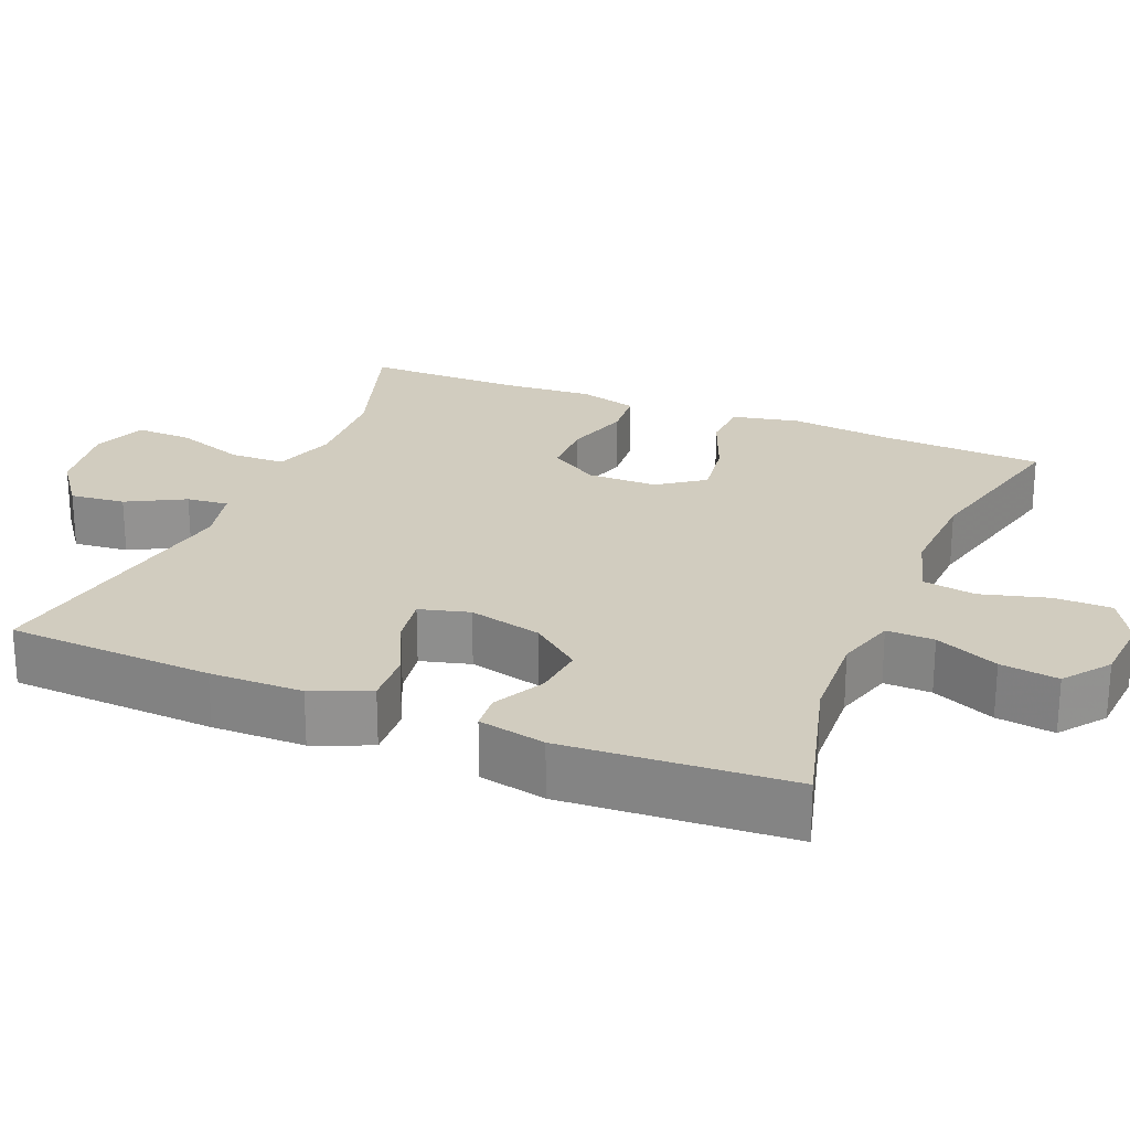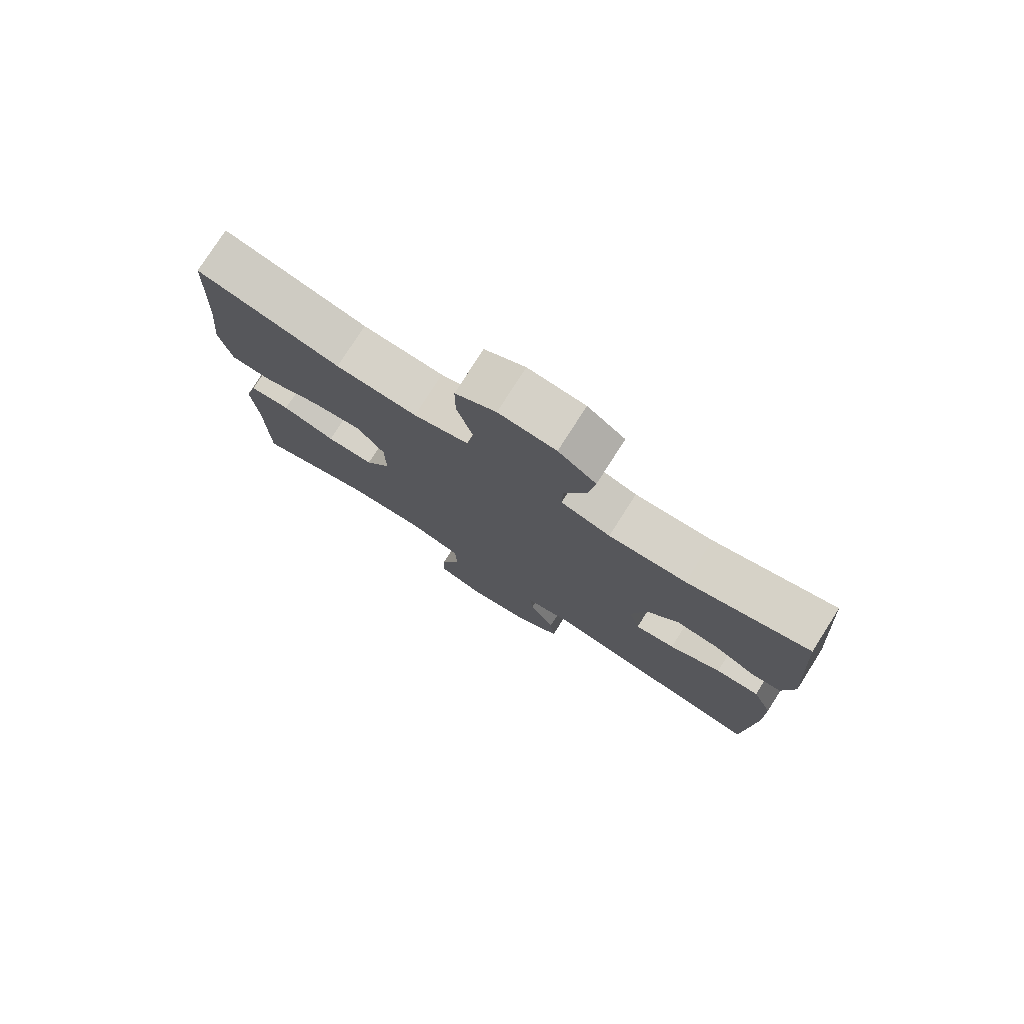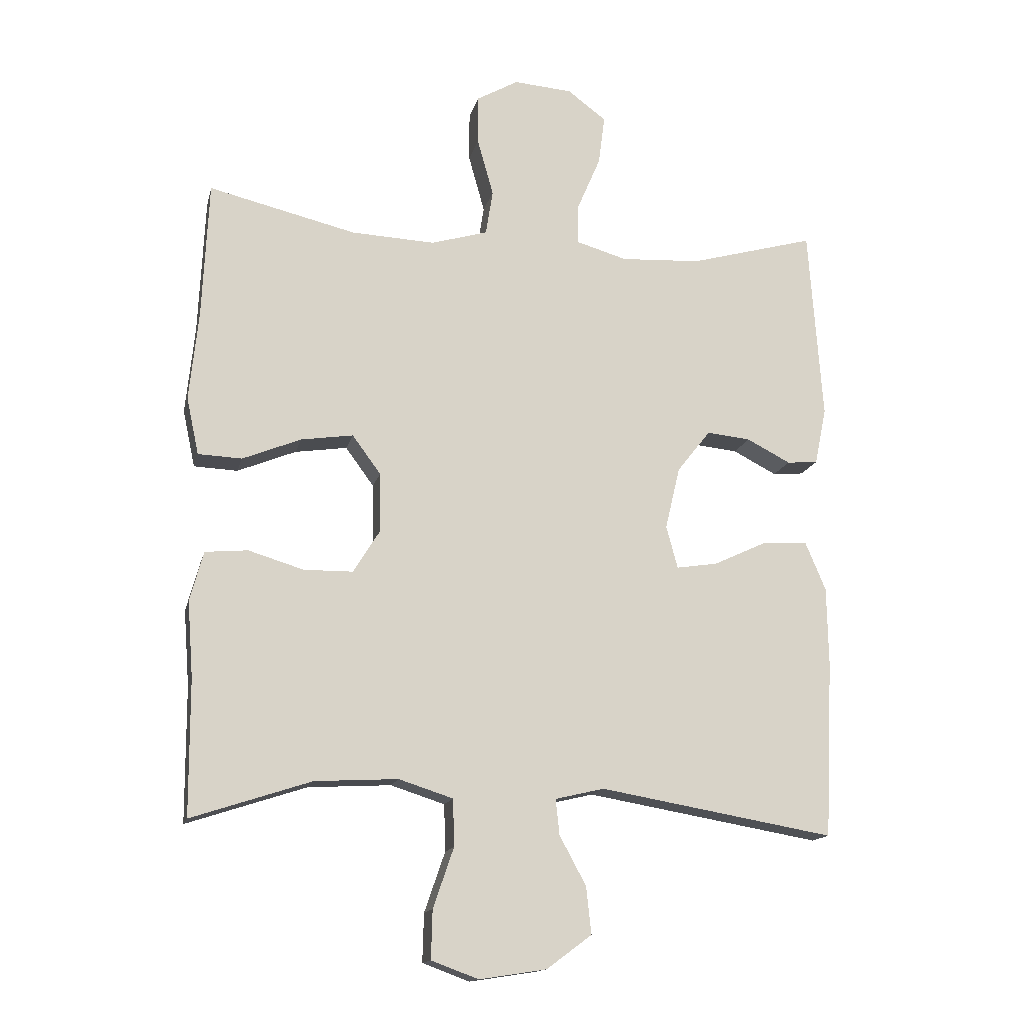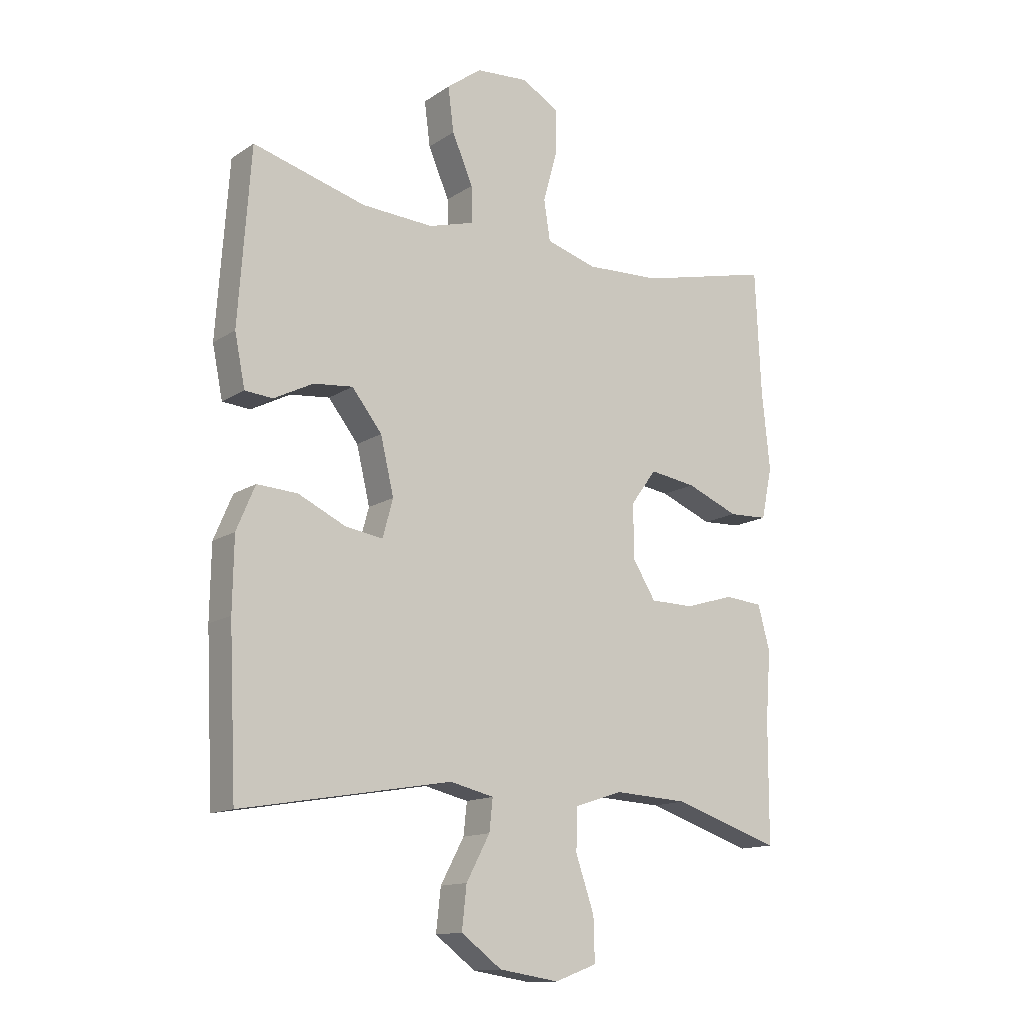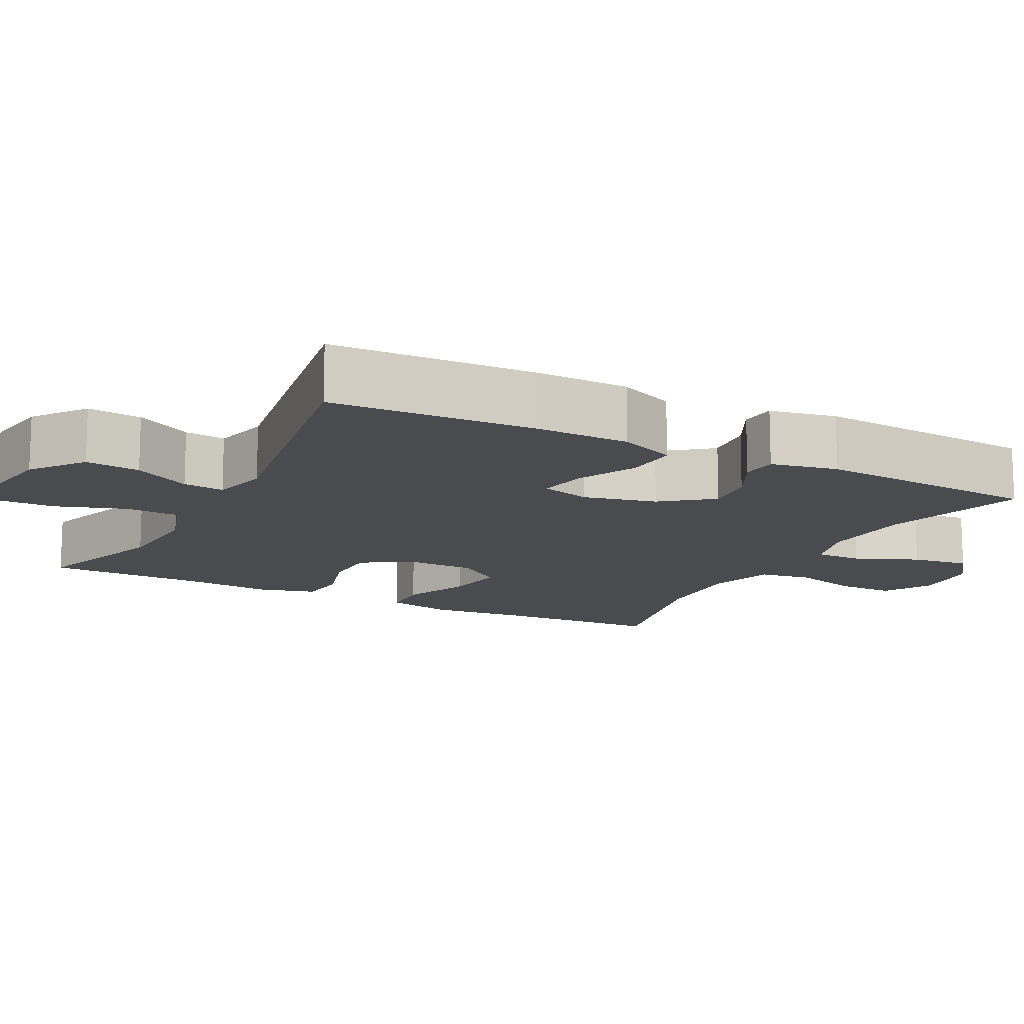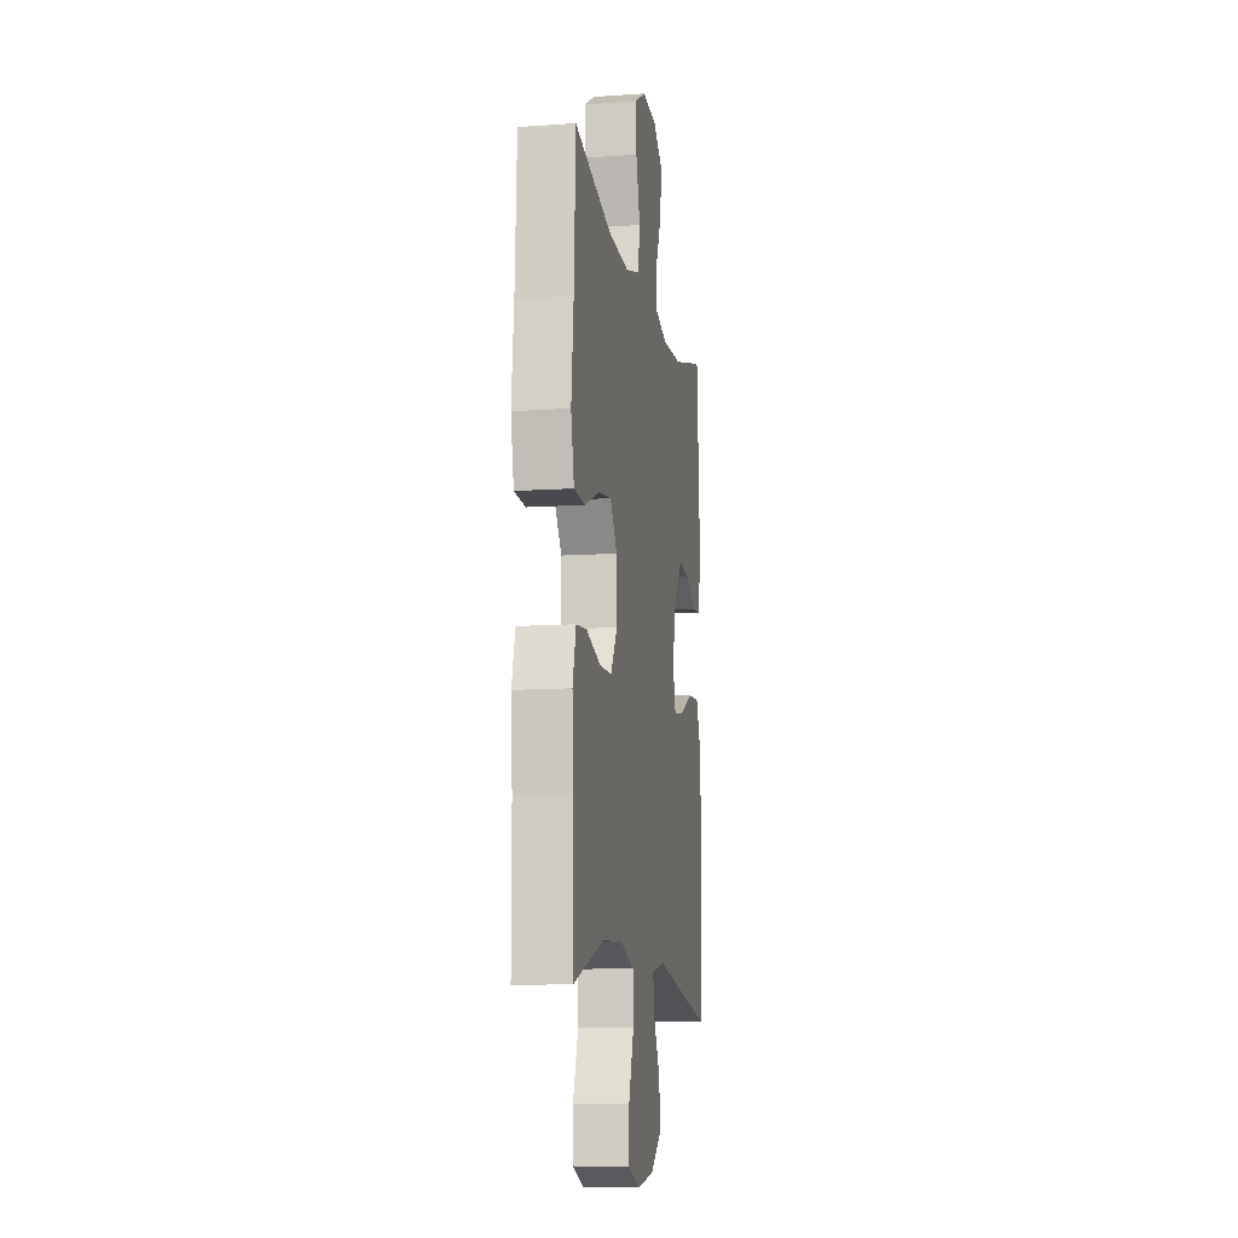
<metadata>
{"format":"obj","ext":"obj","renderer":"f3d","projection":"perspective","resolution":1024,"background":"white","views":[{"elev":24.0,"azim":-67.4,"up":"+Y"},{"elev":77.8,"azim":-147.5,"up":"+Z"},{"elev":-14.9,"azim":167.2,"up":"+Z"},{"elev":-13.7,"azim":-35.2,"up":"+Z"},{"elev":-13.7,"azim":-117.5,"up":"+Y"},{"elev":-11.0,"azim":99.8,"up":"+Z"}]}
</metadata>
<code>
v 0.5 0.07 -0.5
v 0.314 0.07 -0.439
v 0.185 0.07 -0.432
v 0.101 0.07 -0.459
v 0.099 0.07 -0.532
v 0.131 0.07 -0.625
v 0.133 0.07 -0.7
v 0.06 0.07 -0.727
v -0.044 0.07 -0.711
v -0.114 0.07 -0.659
v -0.106 0.07 -0.586
v -0.065 0.07 -0.51
v -0.059 0.07 -0.455
v -0.135 0.07 -0.437
v -0.5 0.07 -0.5
v -0.513 0.07 -0.226
v -0.511 0.07 -0.103
v -0.479 0.07 -0.027
v -0.409 0.07 -0.031
v -0.326 0.07 -0.07
v -0.262 0.07 -0.08
v -0.244 0.07 -0.014
v -0.267 0.07 0.083
v -0.319 0.07 0.149
v -0.387 0.07 0.142
v -0.455 0.07 0.107
v -0.503 0.07 0.111
v -0.521 0.07 0.2
v -0.5 0.07 0.5
v -0.305 0.07 0.446
v -0.181 0.07 0.439
v -0.102 0.07 0.462
v -0.103 0.07 0.525
v -0.139 0.07 0.609
v -0.149 0.07 0.686
v -0.089 0.07 0.731
v 0.002 0.07 0.738
v 0.067 0.07 0.701
v 0.067 0.07 0.625
v 0.042 0.07 0.535
v 0.053 0.07 0.465
v 0.141 0.07 0.439
v 0.271 0.07 0.445
v 0.5 0.07 0.5
v 0.51 0.07 0.285
v 0.524 0.07 0.148
v 0.505 0.07 0.059
v 0.437 0.07 0.056
v 0.346 0.07 0.093
v 0.265 0.07 0.105
v 0.221 0.07 0.045
v 0.22 0.07 -0.048
v 0.261 0.07 -0.114
v 0.337 0.07 -0.115
v 0.423 0.07 -0.089
v 0.489 0.07 -0.095
v 0.51 0.07 -0.172
v 0.501 0.07 -0.29
v 0.5 0 -0.5
v 0.314 0 -0.439
v 0.185 0 -0.432
v 0.101 0 -0.459
v 0.099 0 -0.532
v 0.131 0 -0.625
v 0.133 0 -0.7
v 0.06 0 -0.727
v -0.044 0 -0.711
v -0.114 0 -0.659
v -0.106 0 -0.586
v -0.065 0 -0.51
v -0.059 0 -0.455
v -0.135 0 -0.437
v -0.5 0 -0.5
v -0.513 0 -0.226
v -0.511 0 -0.103
v -0.479 0 -0.027
v -0.409 0 -0.031
v -0.326 0 -0.07
v -0.262 0 -0.08
v -0.244 0 -0.014
v -0.267 0 0.083
v -0.319 0 0.149
v -0.387 0 0.142
v -0.455 0 0.107
v -0.503 0 0.111
v -0.521 0 0.2
v -0.5 0 0.5
v -0.305 0 0.446
v -0.181 0 0.439
v -0.102 0 0.462
v -0.103 0 0.525
v -0.139 0 0.609
v -0.149 0 0.686
v -0.089 0 0.731
v 0.002 0 0.738
v 0.067 0 0.701
v 0.067 0 0.625
v 0.042 0 0.535
v 0.053 0 0.465
v 0.141 0 0.439
v 0.271 0 0.445
v 0.5 0 0.5
v 0.51 0 0.285
v 0.524 0 0.148
v 0.505 0 0.059
v 0.437 0 0.056
v 0.346 0 0.093
v 0.265 0 0.105
v 0.221 0 0.045
v 0.22 0 -0.048
v 0.261 0 -0.114
v 0.337 0 -0.115
v 0.423 0 -0.089
v 0.489 0 -0.095
v 0.51 0 -0.172
v 0.501 0 -0.29
f 56 57 58
f 55 56 58
f 54 55 58
f 58 1 2
f 54 58 2
f 53 54 2
f 52 53 2 3
f 51 52 3 4
f 47 48 49
f 46 47 49
f 45 46 49
f 45 49 50
f 44 45 50
f 43 44 50
f 42 43 50 51
f 38 39 40
f 37 38 40
f 36 37 40
f 35 36 40
f 34 35 40
f 33 34 40
f 32 33 40 41
f 42 51 4
f 41 42 4
f 32 41 4
f 31 32 4
f 28 29 30
f 27 28 30
f 26 27 30
f 25 26 30
f 18 19 20
f 17 18 20
f 16 17 20
f 15 16 20
f 14 15 20
f 13 14 20 21
f 10 11 12
f 9 10 12
f 8 9 12
f 7 8 12
f 6 7 12
f 5 6 12
f 5 12 13
f 13 21 22
f 5 13 22
f 4 5 22
f 24 25 30 31
f 23 24 31
f 4 22 23 31
f 116 115 114
f 116 114 113
f 116 113 112
f 60 59 116
f 60 116 112
f 60 112 111
f 61 60 111 110
f 62 61 110 109
f 107 106 105
f 107 105 104
f 107 104 103
f 108 107 103
f 108 103 102
f 108 102 101
f 109 108 101 100
f 98 97 96
f 98 96 95
f 98 95 94
f 98 94 93
f 98 93 92
f 98 92 91
f 99 98 91 90
f 62 109 100
f 62 100 99
f 62 99 90
f 62 90 89
f 88 87 86
f 88 86 85
f 88 85 84
f 88 84 83
f 78 77 76
f 78 76 75
f 78 75 74
f 78 74 73
f 78 73 72
f 79 78 72 71
f 70 69 68
f 70 68 67
f 70 67 66
f 70 66 65
f 70 65 64
f 70 64 63
f 71 70 63
f 80 79 71
f 80 71 63
f 80 63 62
f 89 88 83 82
f 89 82 81
f 89 81 80 62
f 1 59 60 2
f 2 60 61 3
f 3 61 62 4
f 4 62 63 5
f 5 63 64 6
f 6 64 65 7
f 7 65 66 8
f 8 66 67 9
f 9 67 68 10
f 10 68 69 11
f 11 69 70 12
f 12 70 71 13
f 13 71 72 14
f 14 72 73 15
f 15 73 74 16
f 16 74 75 17
f 17 75 76 18
f 18 76 77 19
f 19 77 78 20
f 20 78 79 21
f 21 79 80 22
f 22 80 81 23
f 23 81 82 24
f 24 82 83 25
f 25 83 84 26
f 26 84 85 27
f 27 85 86 28
f 28 86 87 29
f 29 87 88 30
f 30 88 89 31
f 31 89 90 32
f 32 90 91 33
f 33 91 92 34
f 34 92 93 35
f 35 93 94 36
f 36 94 95 37
f 37 95 96 38
f 38 96 97 39
f 39 97 98 40
f 40 98 99 41
f 41 99 100 42
f 42 100 101 43
f 43 101 102 44
f 44 102 103 45
f 45 103 104 46
f 46 104 105 47
f 47 105 106 48
f 48 106 107 49
f 49 107 108 50
f 50 108 109 51
f 51 109 110 52
f 52 110 111 53
f 53 111 112 54
f 54 112 113 55
f 55 113 114 56
f 56 114 115 57
f 57 115 116 58
f 58 116 59 1

</code>
